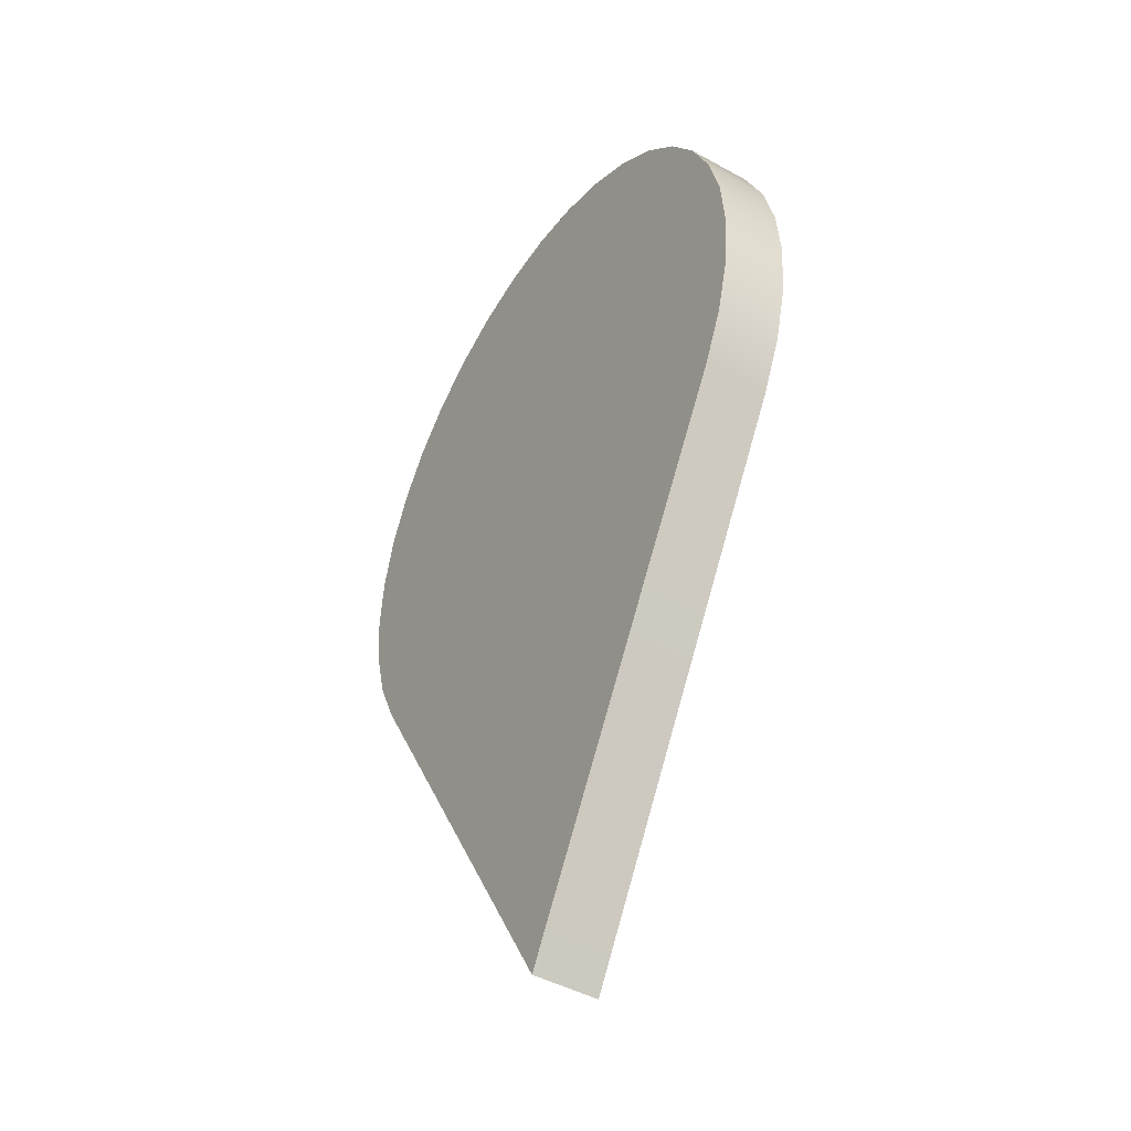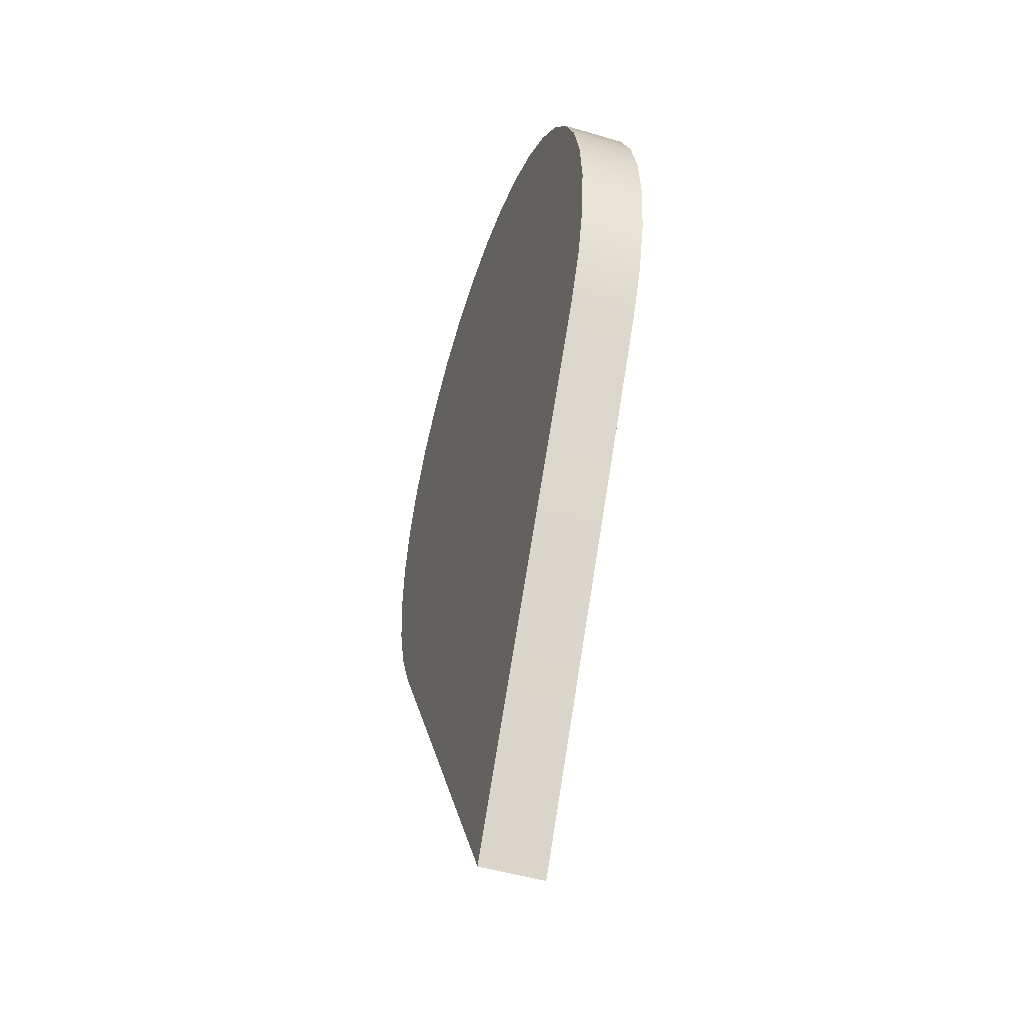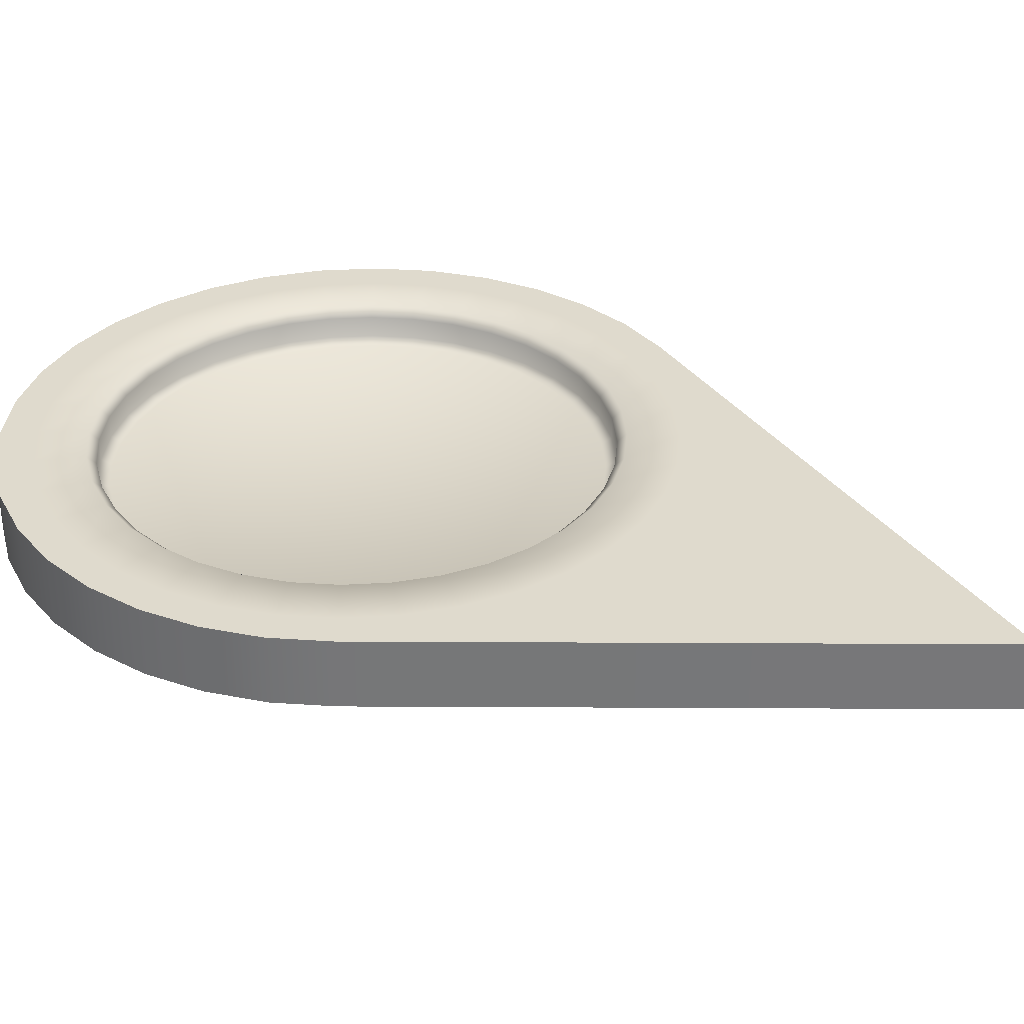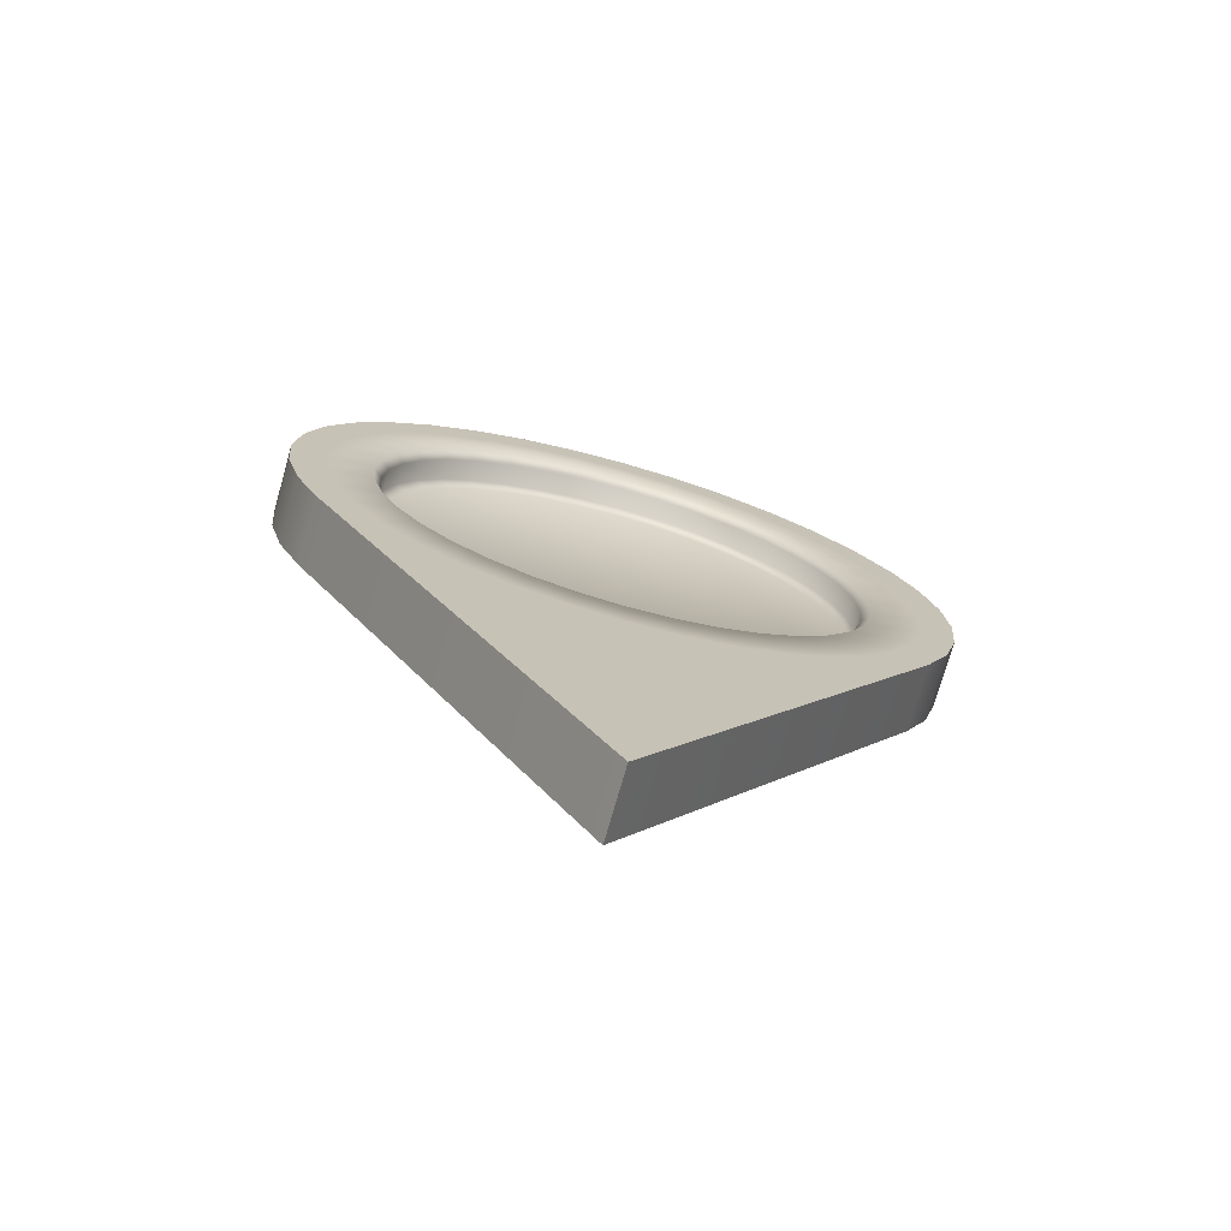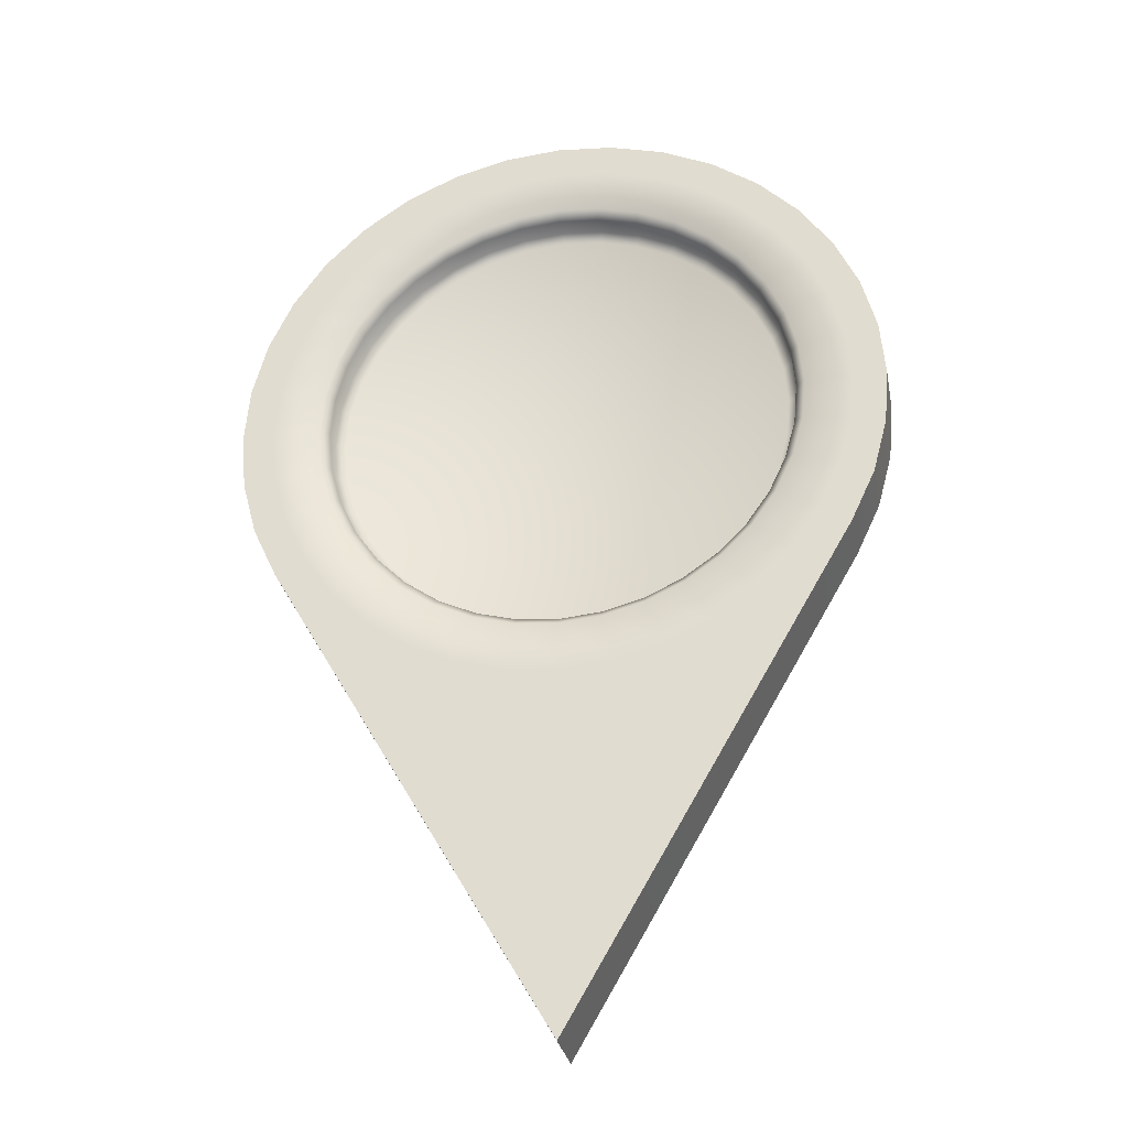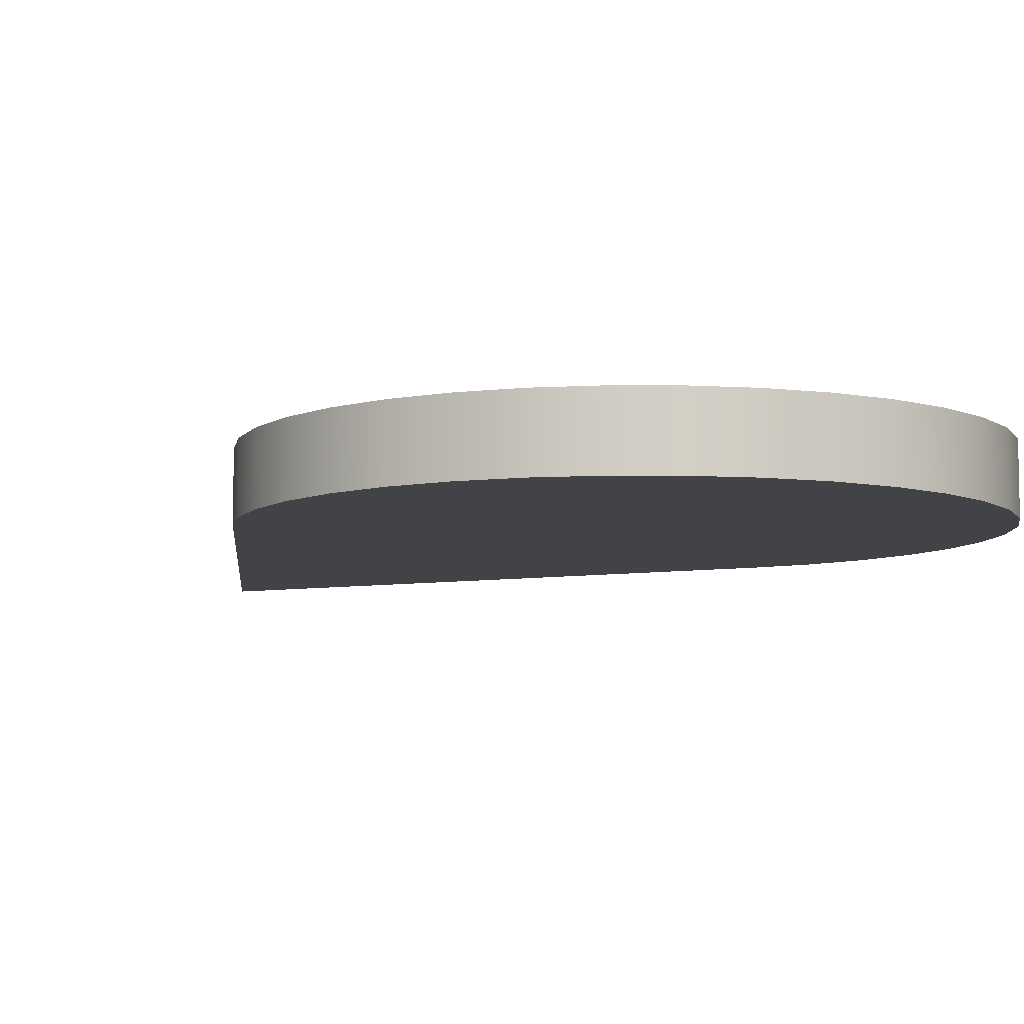
<metadata>
{"format":"obj","ext":"obj","renderer":"f3d","projection":"perspective","resolution":1024,"background":"white","views":[{"elev":-44.8,"azim":57.2,"up":"+Z"},{"elev":-48.3,"azim":71.5,"up":"+Z"},{"elev":32.7,"azim":120.4,"up":"+Y"},{"elev":-74.2,"azim":164.1,"up":"+Z"},{"elev":-29.8,"azim":-169.3,"up":"+Z"},{"elev":-7.3,"azim":-35.2,"up":"+Y"}]}
</metadata>
<code>
v 0 9.406 0
v 100 0 0
v 98.48 0 17.36
v 93.97 0 34.2
v 86.6 0 50
v 76.6 0 64.28
v 64.28 0 76.6
v 50 0 86.6
v 34.2 0 93.97
v 17.36 0 98.48
v 1e-14 0 100
v -17.36 0 98.48
v -34.2 0 93.97
v -50 0 86.6
v -64.28 0 76.6
v -76.6 0 64.28
v -86.6 0 50
v -93.97 0 34.2
v -98.48 0 17.36
v -100 0 1e-14
v -98.48 0 -17.36
v -93.97 0 -34.2
v -86.6 0 -50
v -76.6 20 -64.28
v -64.28 20 -76.6
v -50 20 -86.6
v -34.2 20 -93.97
v -17.36 20 -98.48
v -2e-14 20 -100
v 17.36 20 -98.48
v 34.2 20 -93.97
v 50 20 -86.6
v 64.28 20 -76.6
v 76.6 20 -64.28
v 86.6 0 -50
v 93.97 0 -34.2
v 98.48 0 -17.36
v 0 0 -200
v 0 0 0
v 100 20 0
v 98.48 20 17.36
v 93.97 20 34.2
v 86.6 20 50
v 76.6 20 64.28
v 64.28 20 76.6
v 50 20 86.6
v 34.2 20 93.97
v 17.36 20 98.48
v 1e-14 20 100
v -17.36 20 98.48
v -34.2 20 93.97
v -50 20 86.6
v -64.28 20 76.6
v -76.6 20 64.28
v -86.6 20 50
v -93.97 20 34.2
v -98.48 20 17.36
v -100 20 1e-14
v -98.48 20 -17.36
v -93.97 20 -34.2
v -86.6 20 -50
v -76.6 0 -64.28
v -64.28 0 -76.6
v -50 0 -86.6
v -34.2 0 -93.97
v -17.36 0 -98.48
v -2e-14 0 -100
v 17.36 0 -98.48
v 34.2 0 -93.97
v 50 0 -86.6
v 64.28 0 -76.6
v 76.6 0 -64.28
v 86.6 20 -50
v 93.97 20 -34.2
v 98.48 20 -17.36
v 0 20 -200
v -68.92 20 -57.83
v -57.83 20 -68.92
v -44.99 20 -77.92
v -30.77 20 -84.55
v -15.62 20 -88.61
v -1e-14 20 -89.97
v 15.62 20 -88.61
v 30.77 20 -84.55
v 44.99 20 -77.92
v 57.83 20 -68.92
v 68.92 20 -57.83
v 89.97 20 -0
v 88.61 20 15.62
v 84.55 20 30.77
v 77.92 20 44.99
v 68.92 20 57.83
v 57.83 20 68.92
v 44.99 20 77.92
v 30.77 20 84.55
v 15.62 20 88.61
v 1e-14 20 89.97
v -15.62 20 88.61
v -30.77 20 84.55
v -44.99 20 77.92
v -57.83 20 68.92
v -68.92 20 57.83
v -77.92 20 44.99
v -84.55 20 30.77
v -88.61 20 15.62
v -89.97 20 1e-14
v -88.61 20 -15.62
v -84.55 20 -30.77
v -77.92 20 -44.99
v 77.92 20 -44.99
v 84.55 20 -30.77
v 88.61 20 -15.62
v -57.64 20 -48.37
v -48.37 20 -57.64
v -37.62 20 -65.17
v -25.74 20 -70.71
v -13.07 20 -74.1
v -0 20 -75.25
v 13.07 20 -74.1
v 25.74 20 -70.71
v 37.62 20 -65.17
v 48.37 20 -57.64
v 57.64 20 -48.37
v 75.25 20 -0
v 74.1 20 13.07
v 70.71 20 25.74
v 65.17 20 37.62
v 57.64 20 48.37
v 48.37 20 57.64
v 37.62 20 65.17
v 25.74 20 70.71
v 13.07 20 74.1
v -0 20 75.25
v -13.07 20 74.1
v -25.74 20 70.71
v -37.62 20 65.17
v -48.37 20 57.64
v -57.64 20 48.37
v -65.17 20 37.62
v -70.71 20 25.74
v -74.1 20 13.07
v -75.25 20 1e-14
v -74.1 20 -13.07
v -70.71 20 -25.74
v -65.17 20 -37.62
v 65.17 20 -37.62
v 70.71 20 -25.74
v 74.1 20 -13.07
v -55.61 17.46 -46.66
v -46.66 17.46 -55.61
v -36.3 17.46 -62.86
v -24.83 17.46 -68.21
v -12.61 17.46 -71.49
v 0 17.46 -72.59
v 12.61 17.46 -71.49
v 24.83 17.46 -68.21
v 36.3 17.46 -62.86
v 46.66 17.46 -55.61
v 55.61 17.46 -46.66
v 72.59 17.46 -0
v 71.49 17.46 12.61
v 68.21 17.46 24.83
v 62.86 17.46 36.3
v 55.61 17.46 46.66
v 46.66 17.46 55.61
v 36.3 17.46 62.86
v 24.83 17.46 68.21
v 12.61 17.46 71.49
v -0 17.46 72.59
v -12.61 17.46 71.49
v -24.83 17.46 68.21
v -36.3 17.46 62.86
v -46.66 17.46 55.61
v -55.61 17.46 46.66
v -62.86 17.46 36.3
v -68.21 17.46 24.83
v -71.49 17.46 12.61
v -72.59 17.46 1e-14
v -71.49 17.46 -12.61
v -68.21 17.46 -24.83
v -62.86 17.46 -36.3
v 62.86 17.46 -36.3
v 68.21 17.46 -24.83
v 71.49 17.46 -12.61
v -55.61 11.1 -46.66
v -46.66 11.1 -55.61
v -36.3 11.1 -62.86
v -24.83 11.1 -68.21
v -12.61 11.1 -71.49
v 0 11.1 -72.59
v 12.61 11.1 -71.49
v 24.83 11.1 -68.21
v 36.3 11.1 -62.86
v 46.66 11.1 -55.61
v 55.61 11.1 -46.66
v 72.59 11.1 -0
v 71.49 11.1 12.61
v 68.21 11.1 24.83
v 62.86 11.1 36.3
v 55.61 11.1 46.66
v 46.66 11.1 55.61
v 36.3 11.1 62.86
v 24.83 11.1 68.21
v 12.61 11.1 71.49
v -0 11.1 72.59
v -12.61 11.1 71.49
v -24.83 11.1 68.21
v -36.3 11.1 62.86
v -46.66 11.1 55.61
v -55.61 11.1 46.66
v -62.86 11.1 36.3
v -68.21 11.1 24.83
v -71.49 11.1 12.61
v -72.59 11.1 1e-14
v -71.49 11.1 -12.61
v -68.21 11.1 -24.83
v -62.86 11.1 -36.3
v 62.86 11.1 -36.3
v 68.21 11.1 -24.83
v 71.49 11.1 -12.61
v -53.28 9.406 -44.7
v -44.7 9.406 -53.28
v -34.77 9.406 -60.23
v -23.79 9.406 -65.35
v -12.08 9.406 -68.49
v 0 9.406 -69.55
v 12.08 9.406 -68.49
v 23.79 9.406 -65.35
v 34.77 9.406 -60.23
v 44.7 9.406 -53.28
v 53.28 9.406 -44.7
v 69.55 9.406 -0
v 68.49 9.406 12.08
v 65.35 9.406 23.79
v 60.23 9.406 34.77
v 53.28 9.406 44.7
v 44.7 9.406 53.28
v 34.77 9.406 60.23
v 23.79 9.406 65.35
v 12.08 9.406 68.49
v -0 9.406 69.55
v -12.08 9.406 68.49
v -23.79 9.406 65.35
v -34.77 9.406 60.23
v -44.7 9.406 53.28
v -53.28 9.406 44.7
v -60.23 9.406 34.77
v -65.35 9.406 23.79
v -68.49 9.406 12.08
v -69.55 9.406 1e-14
v -68.49 9.406 -12.08
v -65.35 9.406 -23.79
v -60.23 9.406 -34.77
v 60.23 9.406 -34.77
v 65.35 9.406 -23.79
v 68.49 9.406 -12.08
o pin
f 232 1 233
f 233 1 234
f 234 1 235
f 235 1 236
f 236 1 237
f 237 1 238
f 238 1 239
f 239 1 240
f 240 1 241
f 241 1 242
f 242 1 243
f 243 1 244
f 244 1 245
f 245 1 246
f 246 1 247
f 247 1 248
f 248 1 249
f 249 1 250
f 250 1 251
f 251 1 252
f 252 1 253
f 253 1 221
f 221 1 222
f 222 1 223
f 223 1 224
f 224 1 225
f 225 1 226
f 226 1 227
f 227 1 228
f 228 1 229
f 229 1 230
f 230 1 231
f 231 1 254
f 254 1 255
f 255 1 256
f 256 1 232
f 76 61 24
f 32 33 76
f 34 73 76 33
f 24 25 76
f 25 26 76
f 26 27 76
f 27 28 76
f 28 29 76
f 29 30 76
f 30 31 76
f 31 32 76
f 3 39 2
f 4 39 3
f 5 39 4
f 6 39 5
f 7 39 6
f 8 39 7
f 9 39 8
f 10 39 9
f 11 39 10
f 12 39 11
f 13 39 12
f 14 39 13
f 15 39 14
f 16 39 15
f 17 39 16
f 18 39 17
f 19 39 18
f 20 39 19
f 21 39 20
f 22 39 21
f 23 39 22
f 62 39 23
f 63 39 62
f 64 39 63
f 65 39 64
f 66 39 65
f 67 39 66
f 68 39 67
f 69 39 68
f 70 39 69
f 71 39 70
f 72 39 71
f 35 39 72
f 36 39 35
f 37 39 36
f 2 39 37
f 62 23 38
f 38 71 70
f 38 35 72 71
f 38 63 62
f 38 64 63
f 38 65 64
f 38 66 65
f 38 67 66
f 38 68 67
f 38 69 68
f 38 70 69
f 2 40 41 3
f 3 41 42 4
f 4 42 43 5
f 5 43 44 6
f 6 44 45 7
f 7 45 46 8
f 8 46 47 9
f 9 47 48 10
f 10 48 49 11
f 11 49 50 12
f 12 50 51 13
f 13 51 52 14
f 14 52 53 15
f 15 53 54 16
f 16 54 55 17
f 17 55 56 18
f 18 56 57 19
f 19 57 58 20
f 20 58 59 21
f 21 59 60 22
f 22 60 61 23
f 35 73 74 36
f 36 74 75 37
f 37 75 40 2
f 23 61 76 38
f 38 76 73 35
f 40 88 89 41
f 41 89 90 42
f 42 90 91 43
f 43 91 92 44
f 44 92 93 45
f 45 93 94 46
f 46 94 95 47
f 47 95 96 48
f 48 96 97 49
f 49 97 98 50
f 50 98 99 51
f 51 99 100 52
f 52 100 101 53
f 53 101 102 54
f 54 102 103 55
f 55 103 104 56
f 56 104 105 57
f 57 105 106 58
f 58 106 107 59
f 59 107 108 60
f 60 108 109 61
f 61 109 77 24
f 24 77 78 25
f 25 78 79 26
f 26 79 80 27
f 27 80 81 28
f 28 81 82 29
f 29 82 83 30
f 30 83 84 31
f 31 84 85 32
f 32 85 86 33
f 33 86 87 34
f 34 87 110 73
f 73 110 111 74
f 74 111 112 75
f 75 112 88 40
f 88 124 125 89
f 89 125 126 90
f 90 126 127 91
f 91 127 128 92
f 92 128 129 93
f 93 129 130 94
f 94 130 131 95
f 95 131 132 96
f 96 132 133 97
f 97 133 134 98
f 98 134 135 99
f 99 135 136 100
f 100 136 137 101
f 101 137 138 102
f 102 138 139 103
f 103 139 140 104
f 104 140 141 105
f 105 141 142 106
f 106 142 143 107
f 107 143 144 108
f 108 144 145 109
f 109 145 113 77
f 77 113 114 78
f 78 114 115 79
f 79 115 116 80
f 80 116 117 81
f 81 117 118 82
f 82 118 119 83
f 83 119 120 84
f 84 120 121 85
f 85 121 122 86
f 86 122 123 87
f 87 123 146 110
f 110 146 147 111
f 111 147 148 112
f 112 148 124 88
f 124 160 161 125
f 125 161 162 126
f 126 162 163 127
f 127 163 164 128
f 128 164 165 129
f 129 165 166 130
f 130 166 167 131
f 131 167 168 132
f 132 168 169 133
f 133 169 170 134
f 134 170 171 135
f 135 171 172 136
f 136 172 173 137
f 137 173 174 138
f 138 174 175 139
f 139 175 176 140
f 140 176 177 141
f 141 177 178 142
f 142 178 179 143
f 143 179 180 144
f 144 180 181 145
f 145 181 149 113
f 113 149 150 114
f 114 150 151 115
f 115 151 152 116
f 116 152 153 117
f 117 153 154 118
f 118 154 155 119
f 119 155 156 120
f 120 156 157 121
f 121 157 158 122
f 122 158 159 123
f 123 159 182 146
f 146 182 183 147
f 147 183 184 148
f 148 184 160 124
f 160 196 197 161
f 161 197 198 162
f 162 198 199 163
f 163 199 200 164
f 164 200 201 165
f 165 201 202 166
f 166 202 203 167
f 167 203 204 168
f 168 204 205 169
f 169 205 206 170
f 170 206 207 171
f 171 207 208 172
f 172 208 209 173
f 173 209 210 174
f 174 210 211 175
f 175 211 212 176
f 176 212 213 177
f 177 213 214 178
f 178 214 215 179
f 179 215 216 180
f 180 216 217 181
f 181 217 185 149
f 149 185 186 150
f 150 186 187 151
f 151 187 188 152
f 152 188 189 153
f 153 189 190 154
f 154 190 191 155
f 155 191 192 156
f 156 192 193 157
f 157 193 194 158
f 158 194 195 159
f 159 195 218 182
f 182 218 219 183
f 183 219 220 184
f 184 220 196 160
f 196 232 233 197
f 197 233 234 198
f 198 234 235 199
f 199 235 236 200
f 200 236 237 201
f 201 237 238 202
f 202 238 239 203
f 203 239 240 204
f 204 240 241 205
f 205 241 242 206
f 206 242 243 207
f 207 243 244 208
f 208 244 245 209
f 209 245 246 210
f 210 246 247 211
f 211 247 248 212
f 212 248 249 213
f 213 249 250 214
f 214 250 251 215
f 215 251 252 216
f 216 252 253 217
f 217 253 221 185
f 185 221 222 186
f 186 222 223 187
f 187 223 224 188
f 188 224 225 189
f 189 225 226 190
f 190 226 227 191
f 191 227 228 192
f 192 228 229 193
f 193 229 230 194
f 194 230 231 195
f 195 231 254 218
f 218 254 255 219
f 219 255 256 220
f 220 256 232 196

</code>
